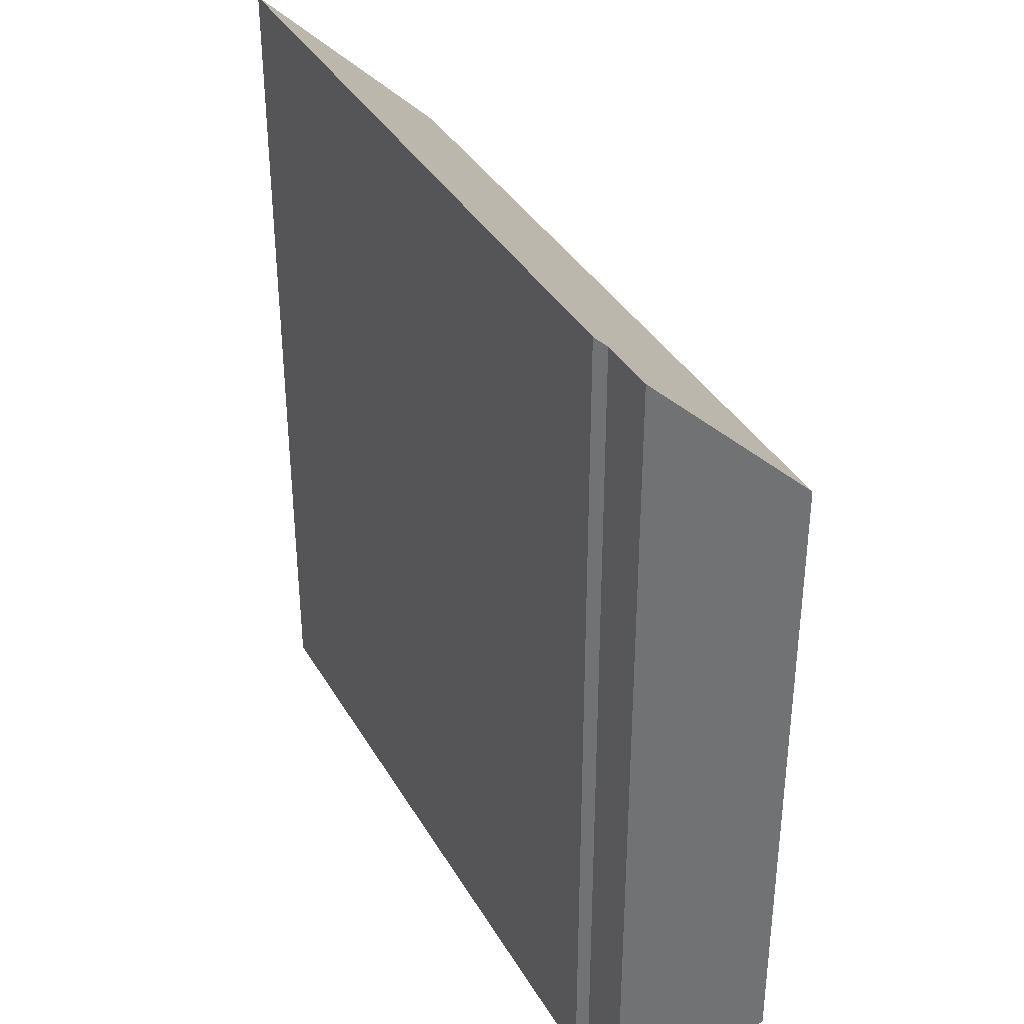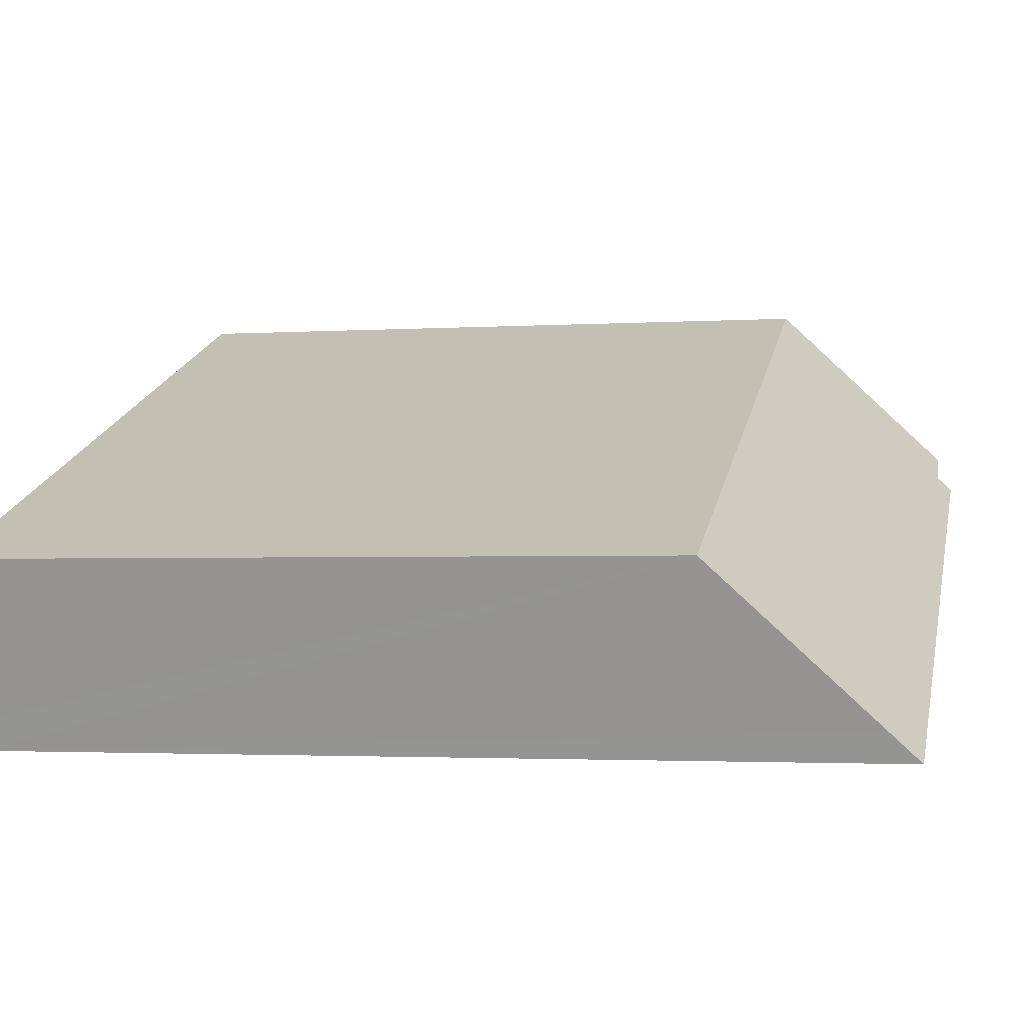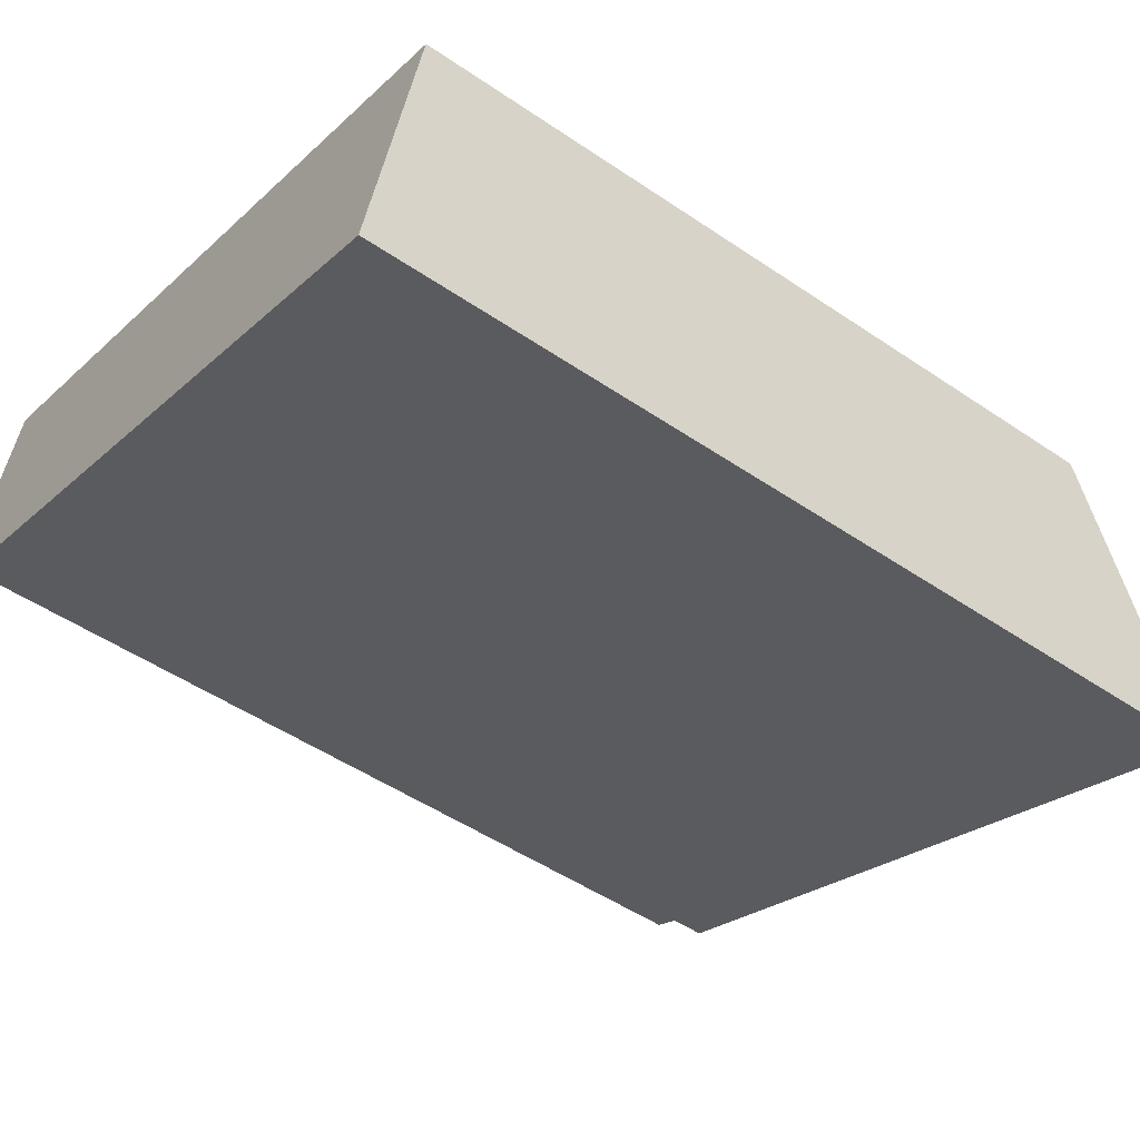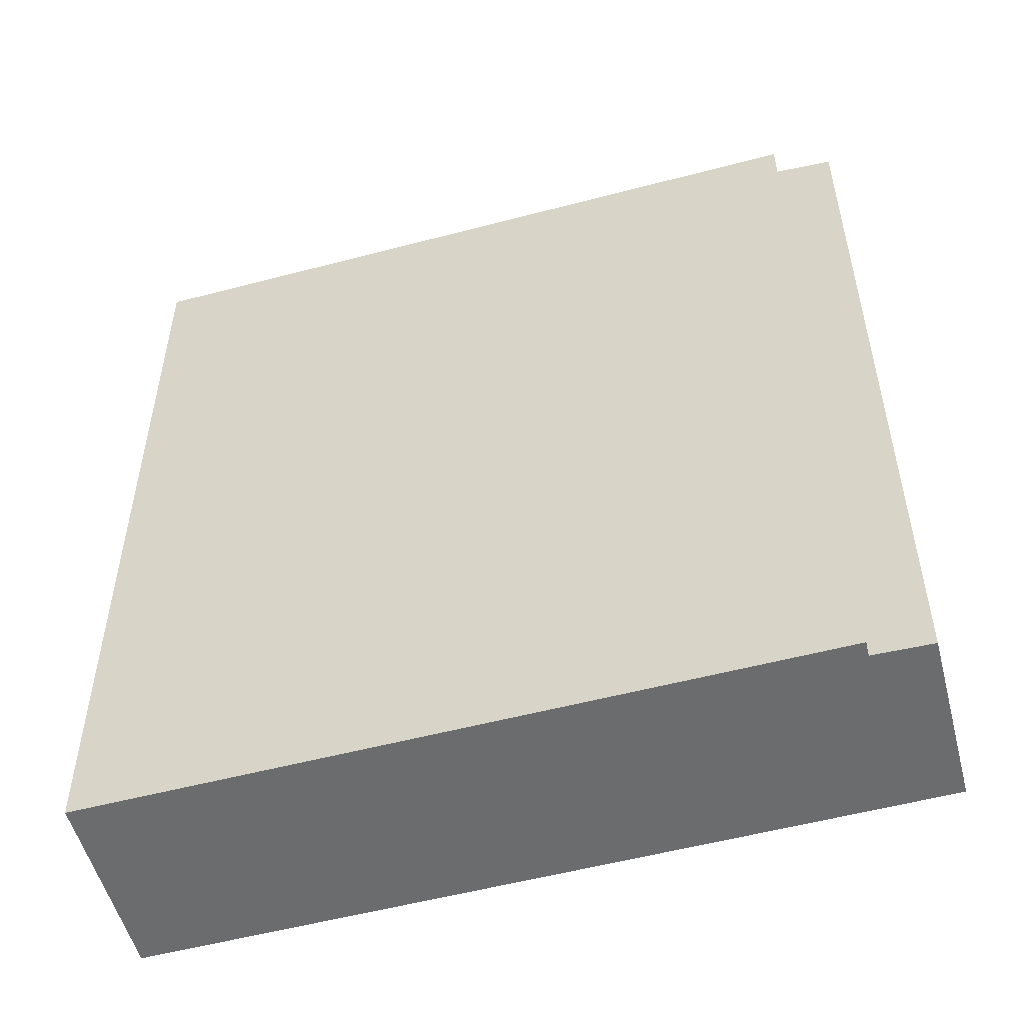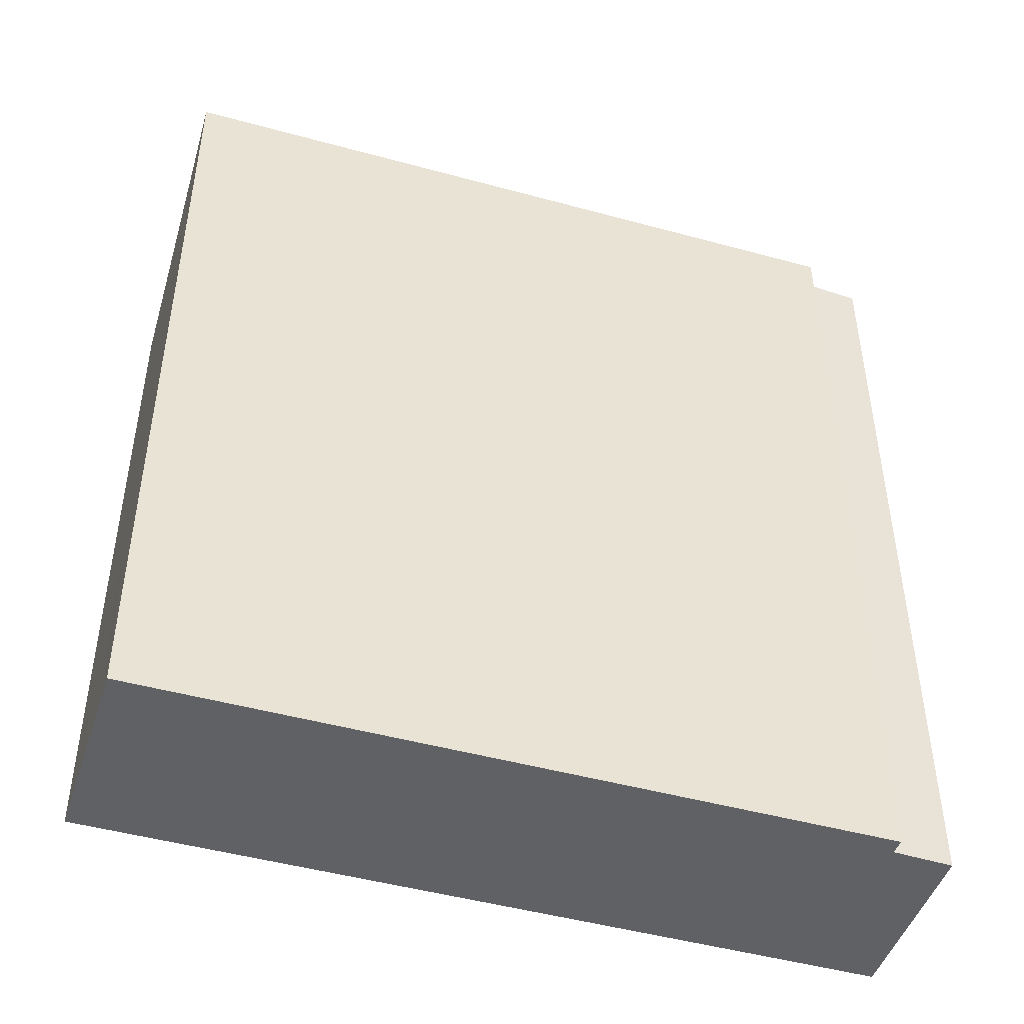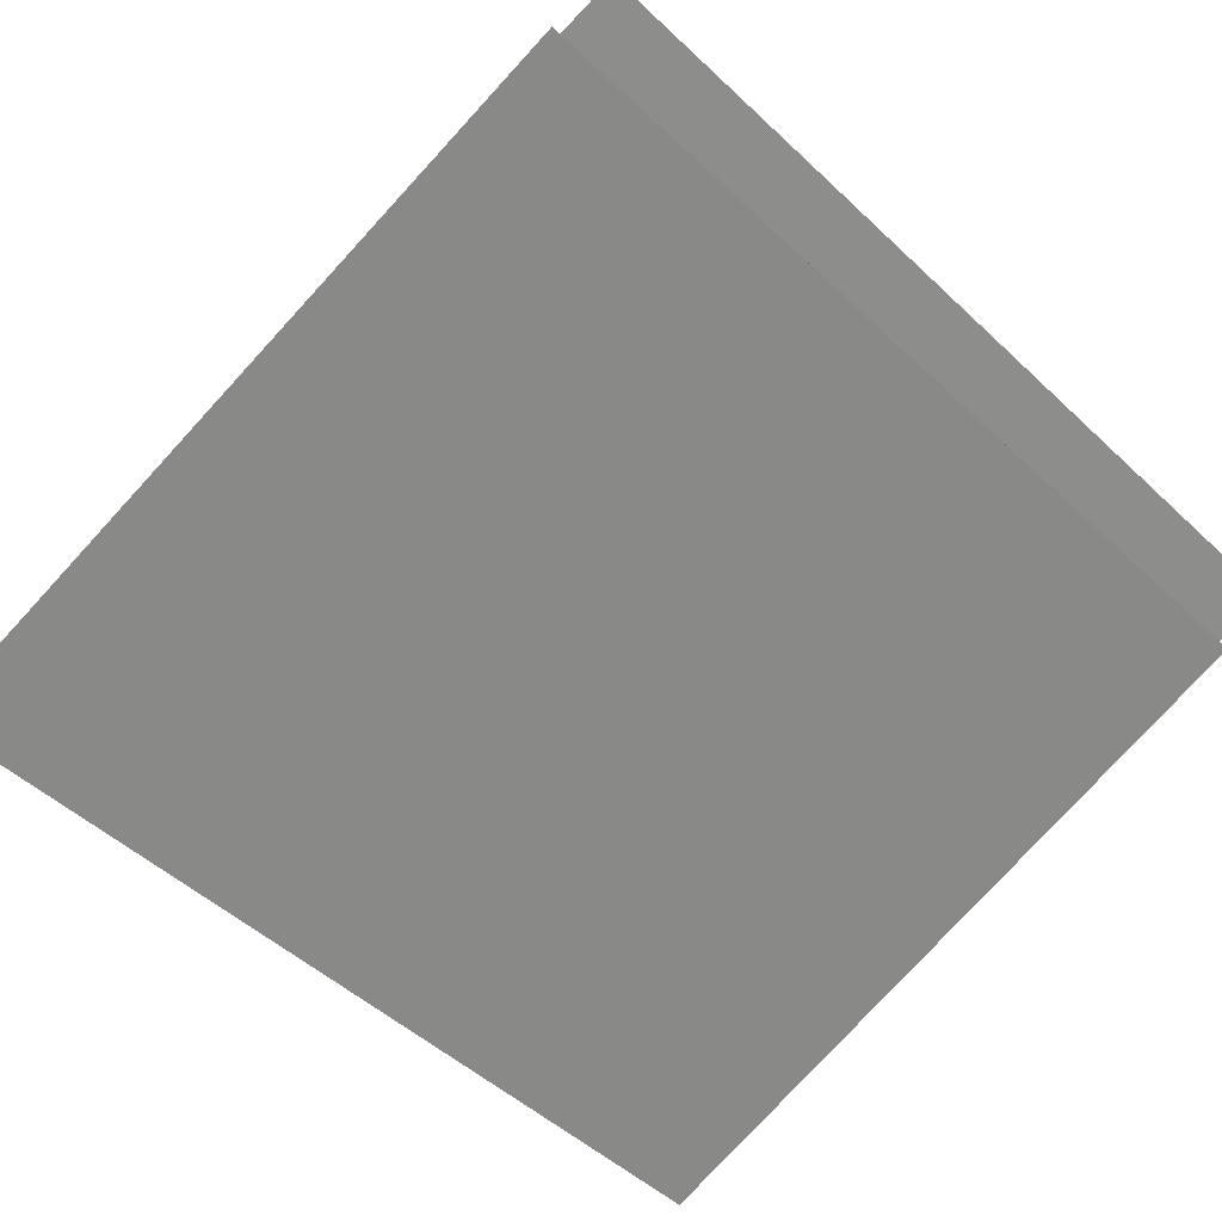
<metadata>
{"format":"obj","ext":"obj","renderer":"f3d","projection":"perspective","resolution":1024,"background":"white","views":[{"elev":36.8,"azim":-95.0,"up":"+Y"},{"elev":-2.3,"azim":102.7,"up":"+Z"},{"elev":-49.9,"azim":53.2,"up":"+Z"},{"elev":-53.6,"azim":-142.4,"up":"+Y"},{"elev":-47.8,"azim":-175.3,"up":"+Y"},{"elev":-47.9,"azim":-136.7,"up":"+Z"}]}
</metadata>
<code>
v  0.808 7.967 1.87
v  0.623 9.941 -0.276
v  0 9.916 6.072e-16
v  8.348 10.12 -3.555
v  0.549 10.11 -0.435
v  8.483 9.777 -3.224
v  9.206 7.967 -1.477
v  8.348 2.177e-16 -3.555
v  0.549 2.664e-17 -0.435
v  0.623 1.69e-17 -0.276
v  0 0 0
v  0.808 -1.145e-16 1.87
v  9.206 9.044e-17 -1.477
v  8.483 1.974e-16 -3.224
g defaultobject
f 1 2 3
f 2 4 5
f 4 2 1
f 4 1 6
f 6 1 7
f 8 5 4
f 5 8 9
f 9 2 5
f 2 9 10
f 11 1 3
f 1 11 12
f 10 3 2
f 3 10 11
f 12 7 1
f 7 12 13
f 6 8 4
f 8 6 7
f 8 7 14
f 14 7 13
f 8 10 9
f 10 8 14
f 10 14 13
f 10 12 11
f 12 10 13

</code>
